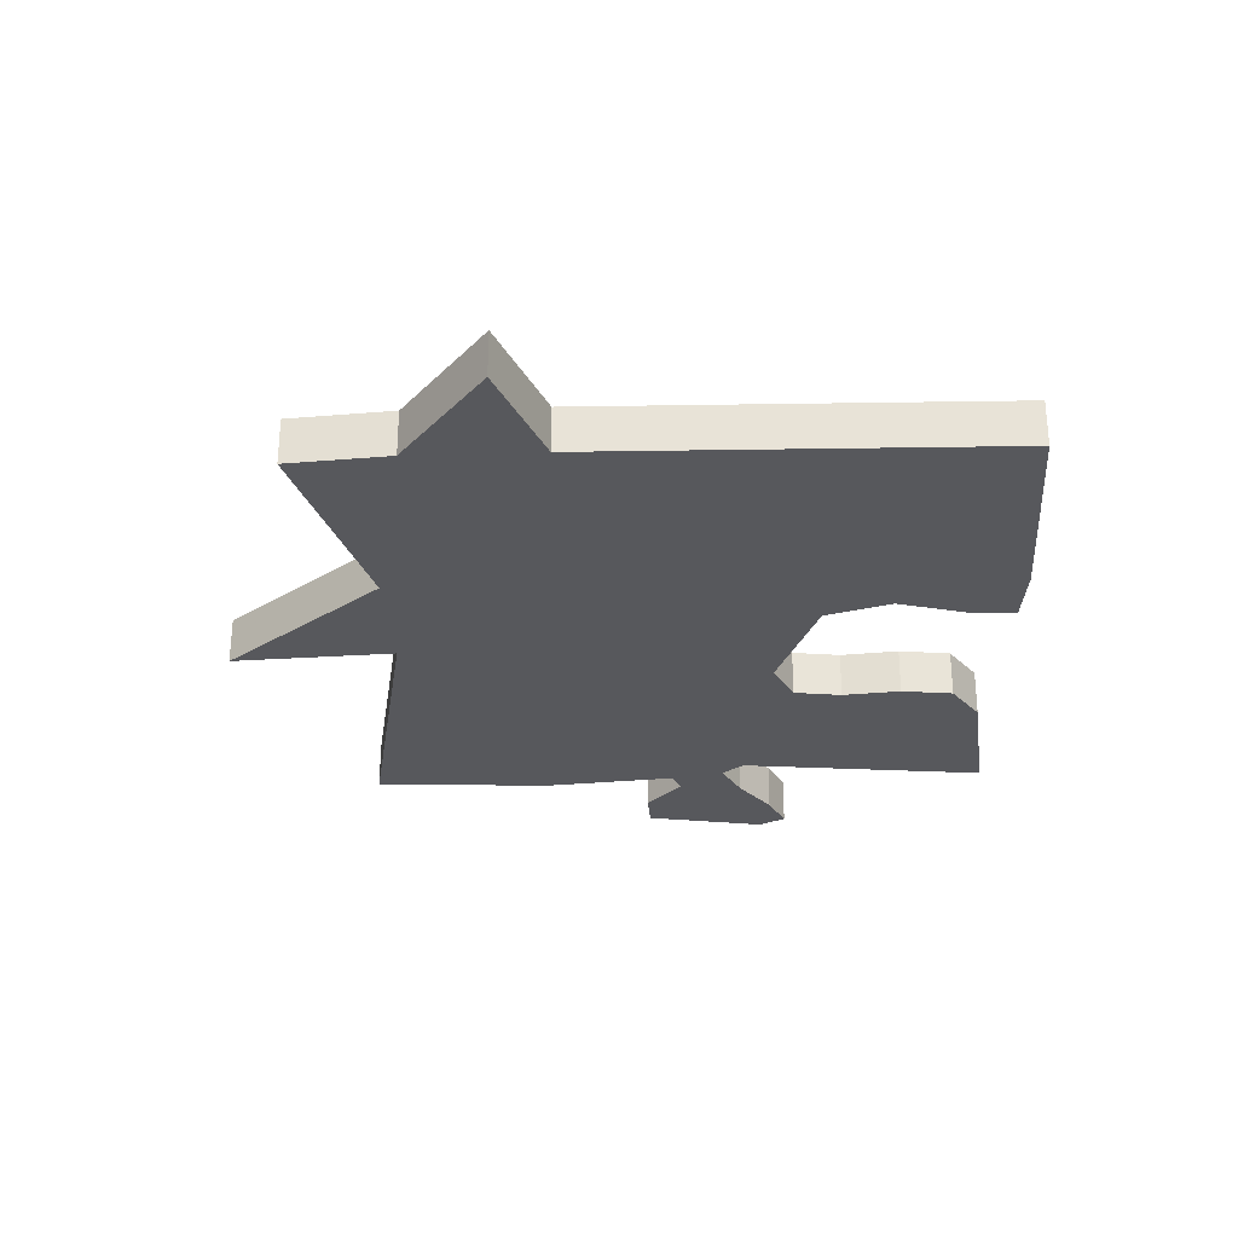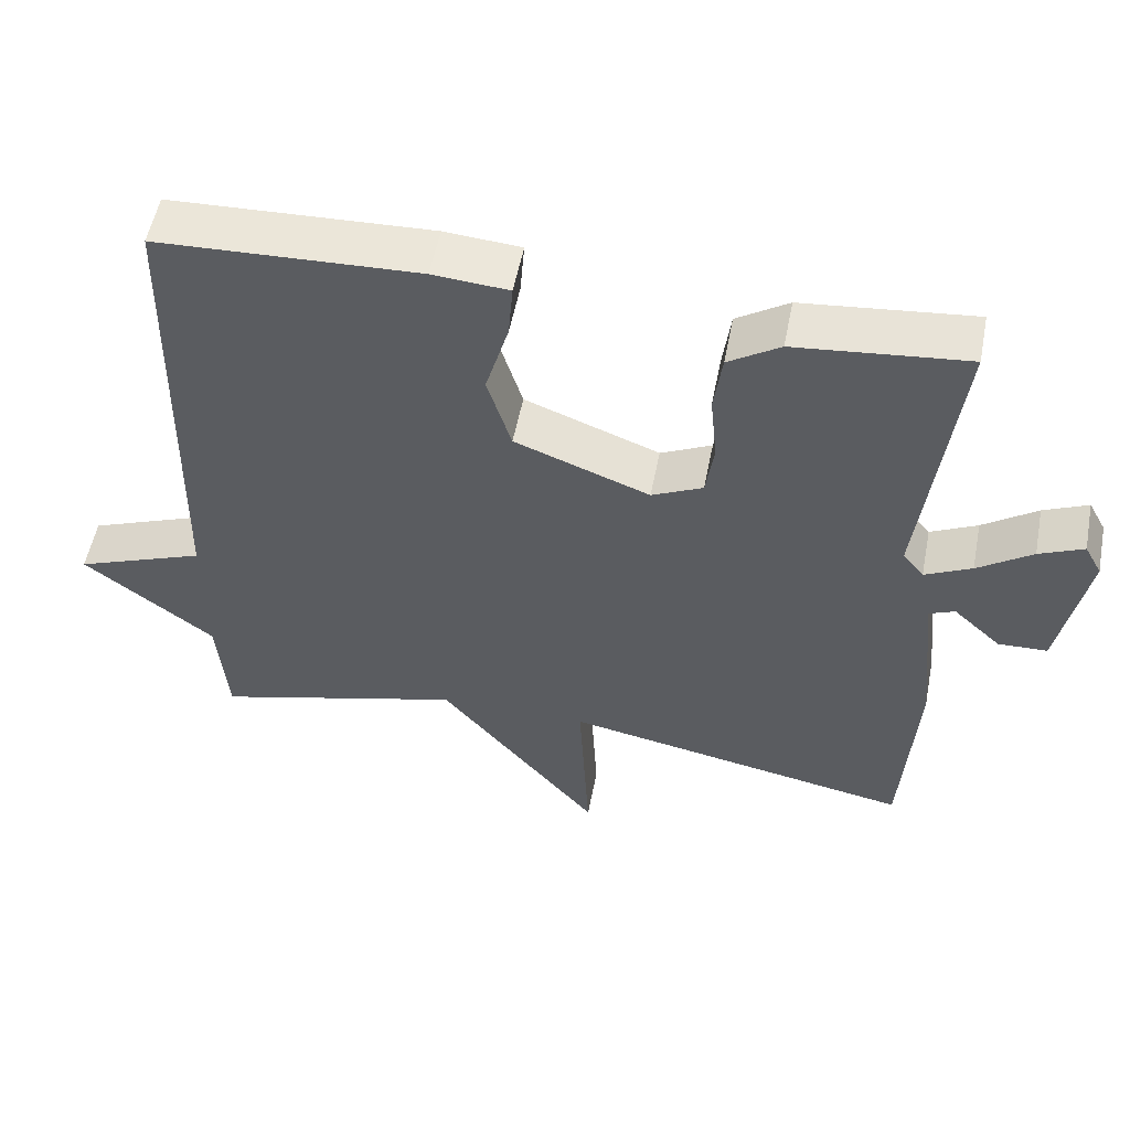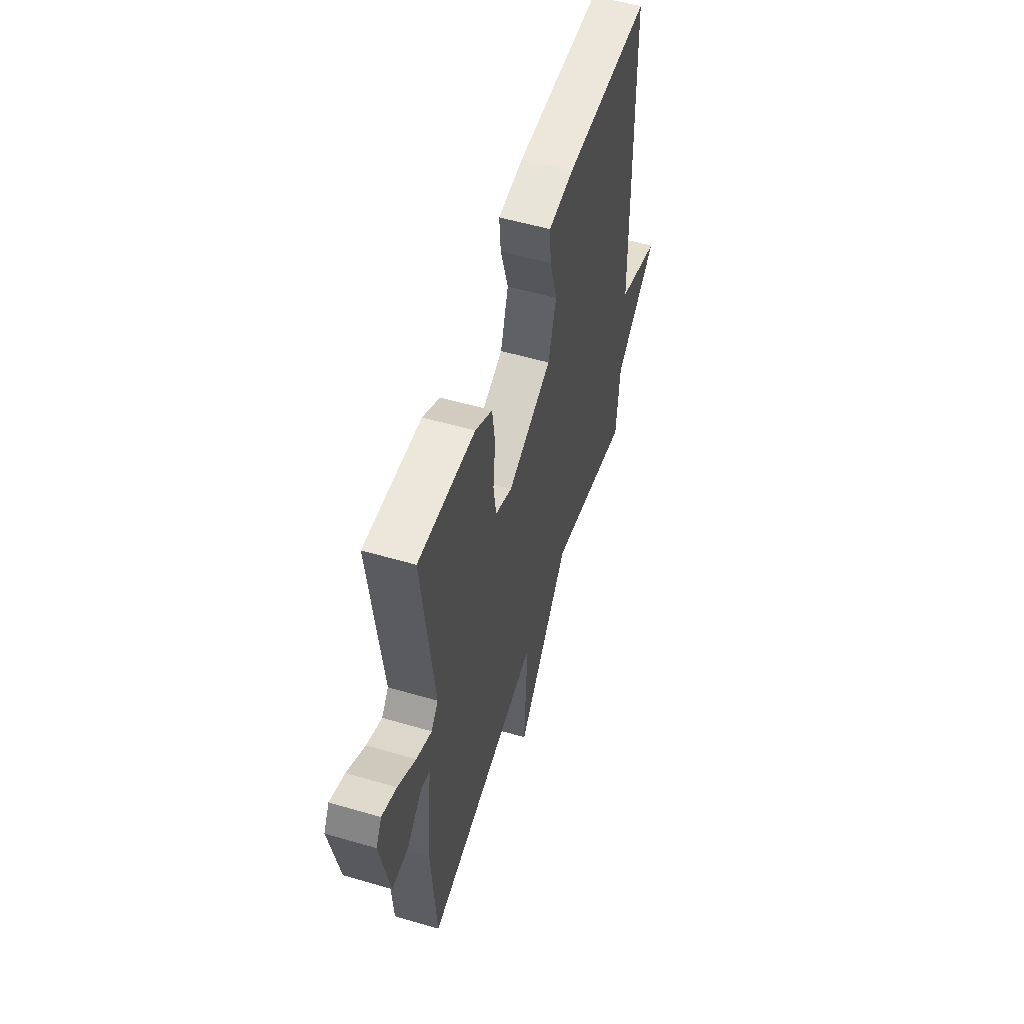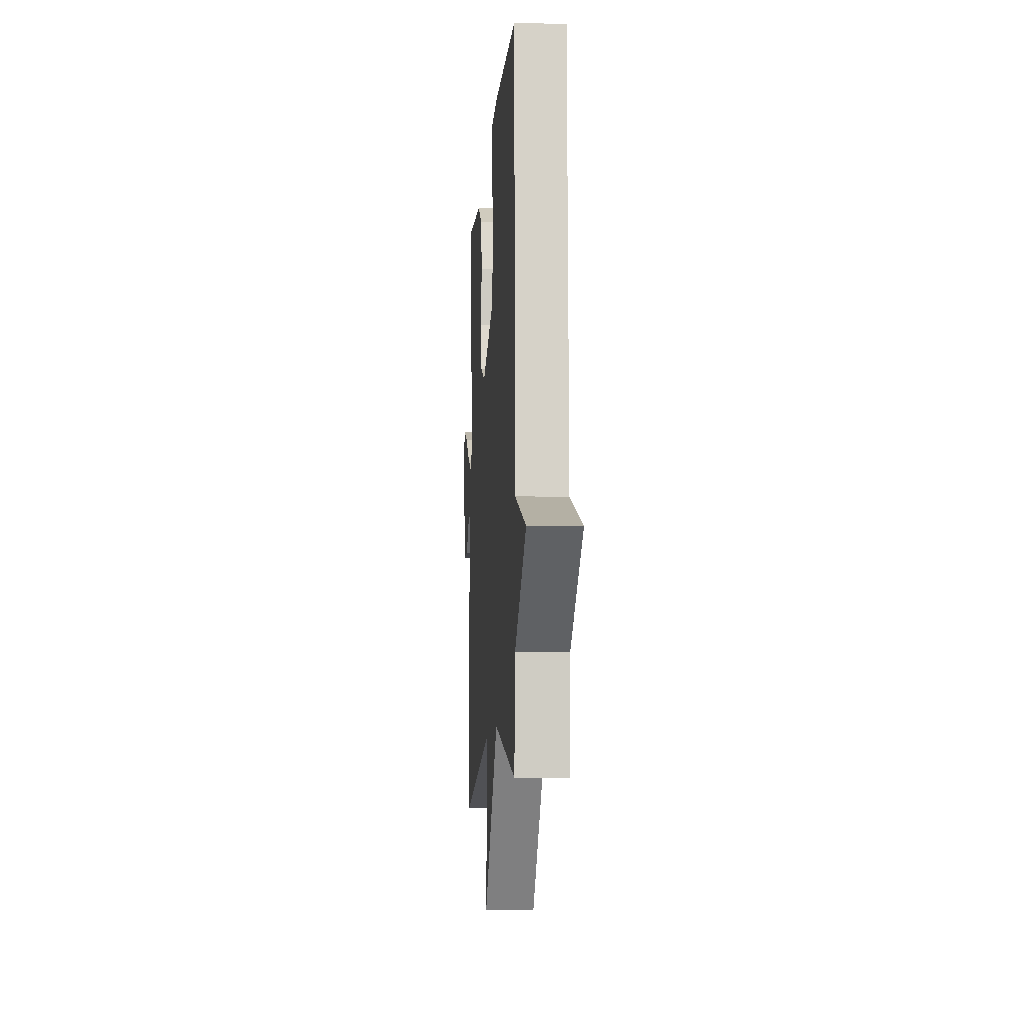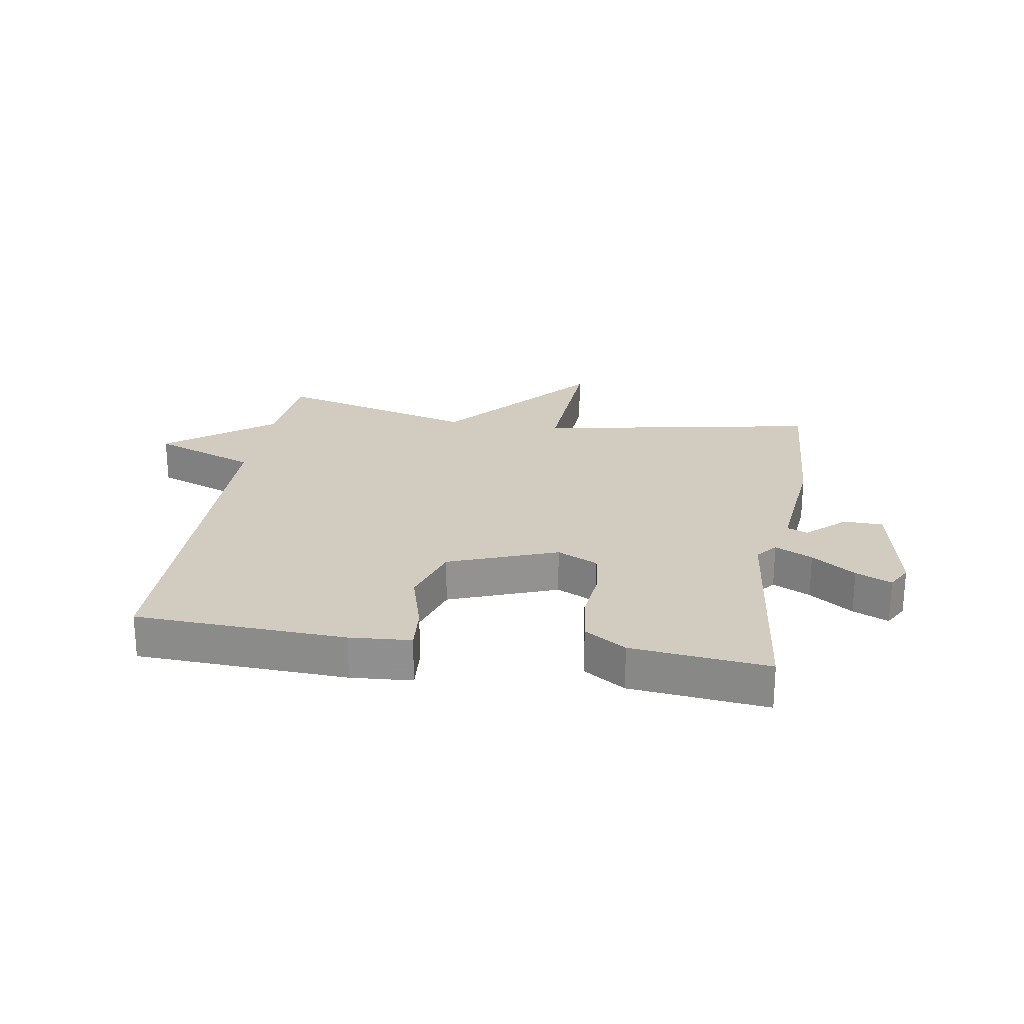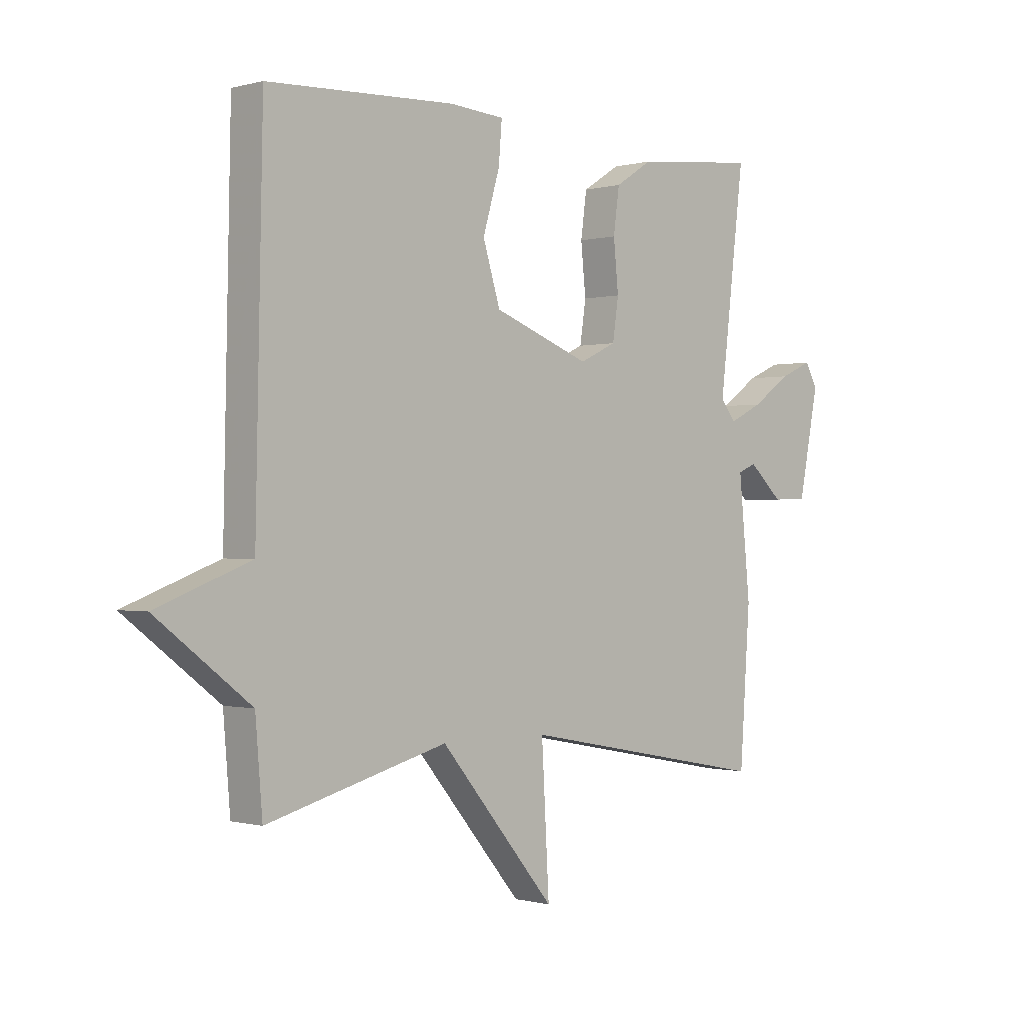
<metadata>
{"format":"obj","ext":"obj","renderer":"f3d","projection":"perspective","resolution":1024,"background":"white","views":[{"elev":-28.6,"azim":-87.5,"up":"+Y"},{"elev":54.1,"azim":10.9,"up":"+Z"},{"elev":54.8,"azim":107.2,"up":"+Z"},{"elev":-9.4,"azim":-94.3,"up":"+Z"},{"elev":23.8,"azim":9.5,"up":"+Y"},{"elev":-0.4,"azim":-44.7,"up":"+Z"}]}
</metadata>
<code>
v -0.5 0.07 0.5
v -0.152 0.07 0.514
v -0.051 0.07 0.506
v -0.057 0.07 0.432
v -0.088 0.07 0.326
v -0.056 0.07 0.222
v 0.123 0.07 0.154
v 0.191 0.07 0.186
v 0.202 0.07 0.261
v 0.193 0.07 0.352
v 0.204 0.07 0.433
v 0.273 0.07 0.477
v 0.5 0.07 0.5
v 0.453 0.07 0.109
v 0.481 0.07 0.074
v 0.543 0.07 0.104
v 0.615 0.07 0.154
v 0.674 0.07 0.18
v 0.697 0.07 0.138
v 0.66 0.07 -0.051
v 0.595 0.07 -0.053
v 0.532 0.07 0.005
v 0.498 0.07 -0.009
v 0.519 0.07 -0.223
v 0.5 0.07 -0.5
v 0.034 0.07 -0.411
v 0.048 0.07 -0.667
v -0.166 0.07 -0.411
v -0.5 0.07 -0.5
v -0.513 0.07 -0.342
v -0.687 0.07 -0.208
v -0.513 0.07 -0.142
v -0.5 0 0.5
v -0.152 0 0.514
v -0.051 0 0.506
v -0.057 0 0.432
v -0.088 0 0.326
v -0.056 0 0.222
v 0.123 0 0.154
v 0.191 0 0.186
v 0.202 0 0.261
v 0.193 0 0.352
v 0.204 0 0.433
v 0.273 0 0.477
v 0.5 0 0.5
v 0.453 0 0.109
v 0.481 0 0.074
v 0.543 0 0.104
v 0.615 0 0.154
v 0.674 0 0.18
v 0.697 0 0.138
v 0.66 0 -0.051
v 0.595 0 -0.053
v 0.532 0 0.005
v 0.498 0 -0.009
v 0.519 0 -0.223
v 0.5 0 -0.5
v 0.034 0 -0.411
v 0.048 0 -0.667
v -0.166 0 -0.411
v -0.5 0 -0.5
v -0.513 0 -0.342
v -0.687 0 -0.208
v -0.513 0 -0.142
f 30 31 32
f 32 1 2
f 30 32 2
f 29 30 2
f 28 29 2
f 26 27 28 2
f 23 24 25 26
f 20 21 22
f 19 20 22
f 18 19 22
f 17 18 22
f 16 17 22
f 15 16 22 23
f 14 15 23 26
f 12 13 14
f 11 12 14
f 10 11 14
f 9 10 14
f 8 9 14
f 7 8 14 26
f 2 3 4 5
f 2 5 6
f 26 2 6
f 6 7 26
f 64 63 62
f 34 33 64
f 34 64 62
f 34 62 61
f 34 61 60
f 34 60 59 58
f 58 57 56 55
f 54 53 52
f 54 52 51
f 54 51 50
f 54 50 49
f 54 49 48
f 55 54 48 47
f 58 55 47 46
f 46 45 44
f 46 44 43
f 46 43 42
f 46 42 41
f 46 41 40
f 58 46 40 39
f 37 36 35 34
f 38 37 34
f 38 34 58
f 58 39 38
f 1 33 34 2
f 2 34 35 3
f 3 35 36 4
f 4 36 37 5
f 5 37 38 6
f 6 38 39 7
f 7 39 40 8
f 8 40 41 9
f 9 41 42 10
f 10 42 43 11
f 11 43 44 12
f 12 44 45 13
f 13 45 46 14
f 14 46 47 15
f 15 47 48 16
f 16 48 49 17
f 17 49 50 18
f 18 50 51 19
f 19 51 52 20
f 20 52 53 21
f 21 53 54 22
f 22 54 55 23
f 23 55 56 24
f 24 56 57 25
f 25 57 58 26
f 26 58 59 27
f 27 59 60 28
f 28 60 61 29
f 29 61 62 30
f 30 62 63 31
f 31 63 64 32
f 32 64 33 1

</code>
